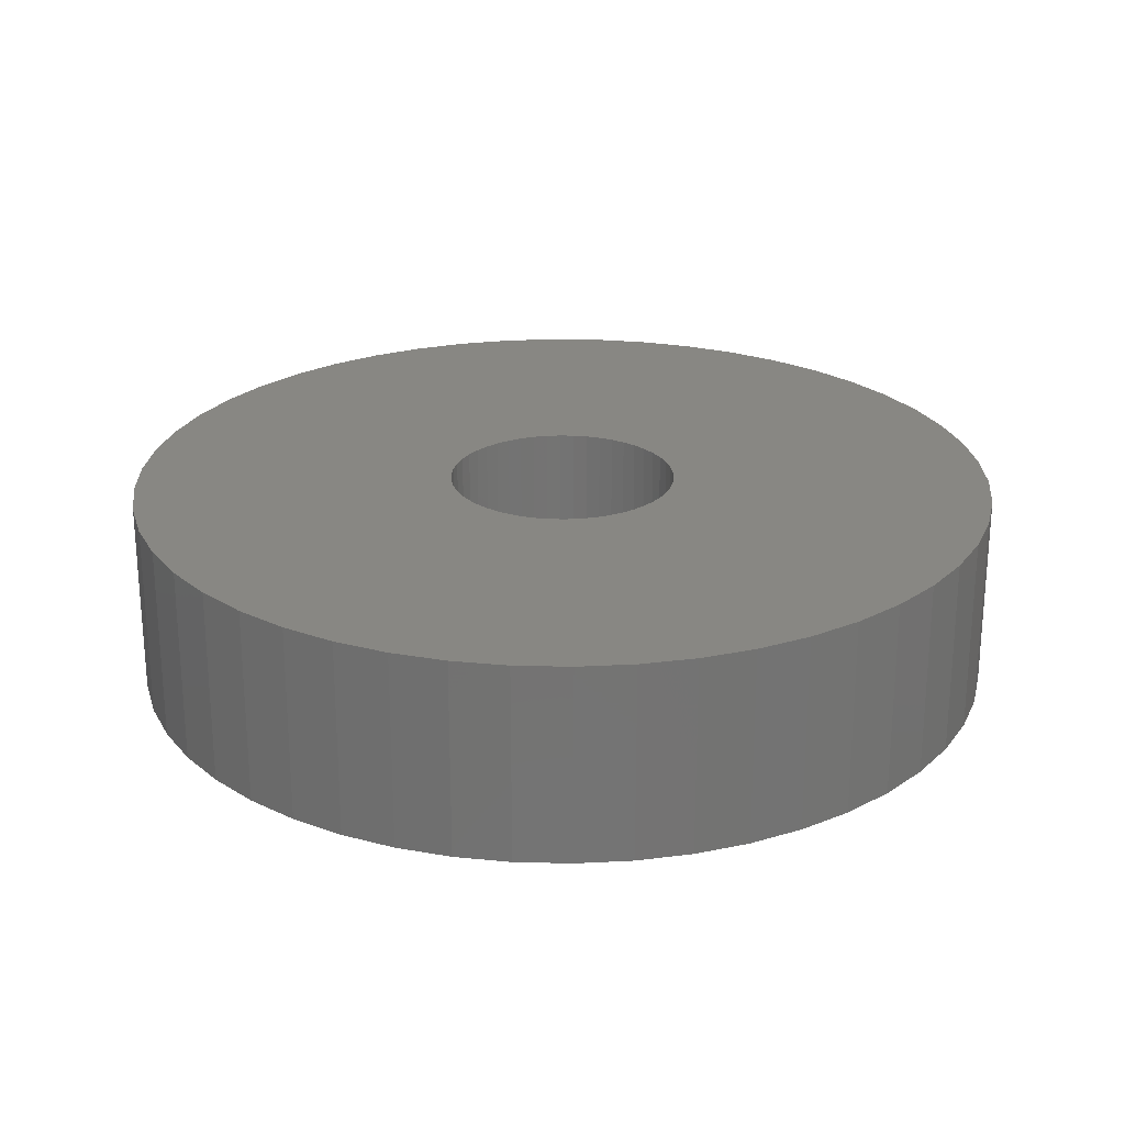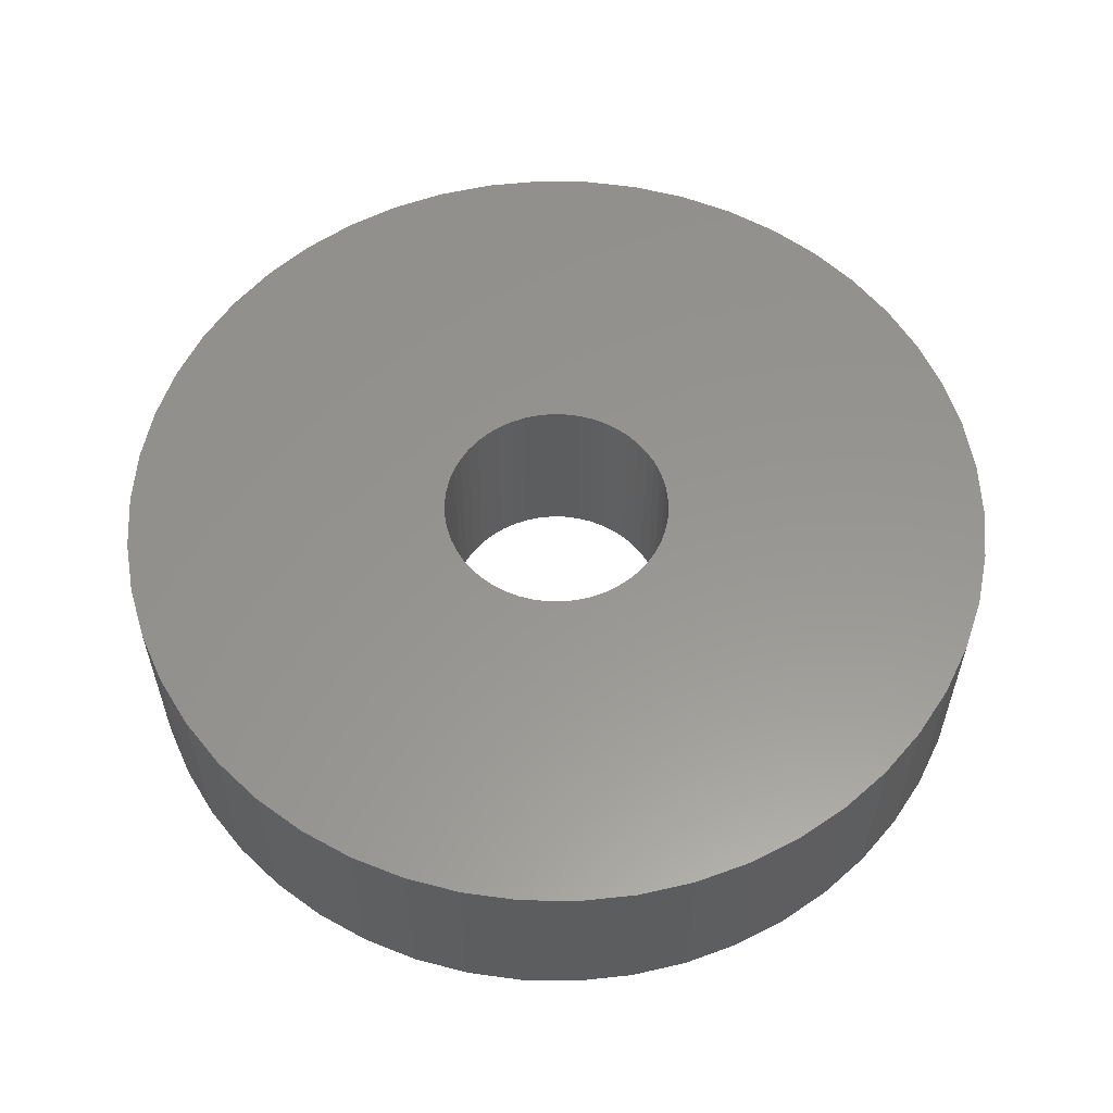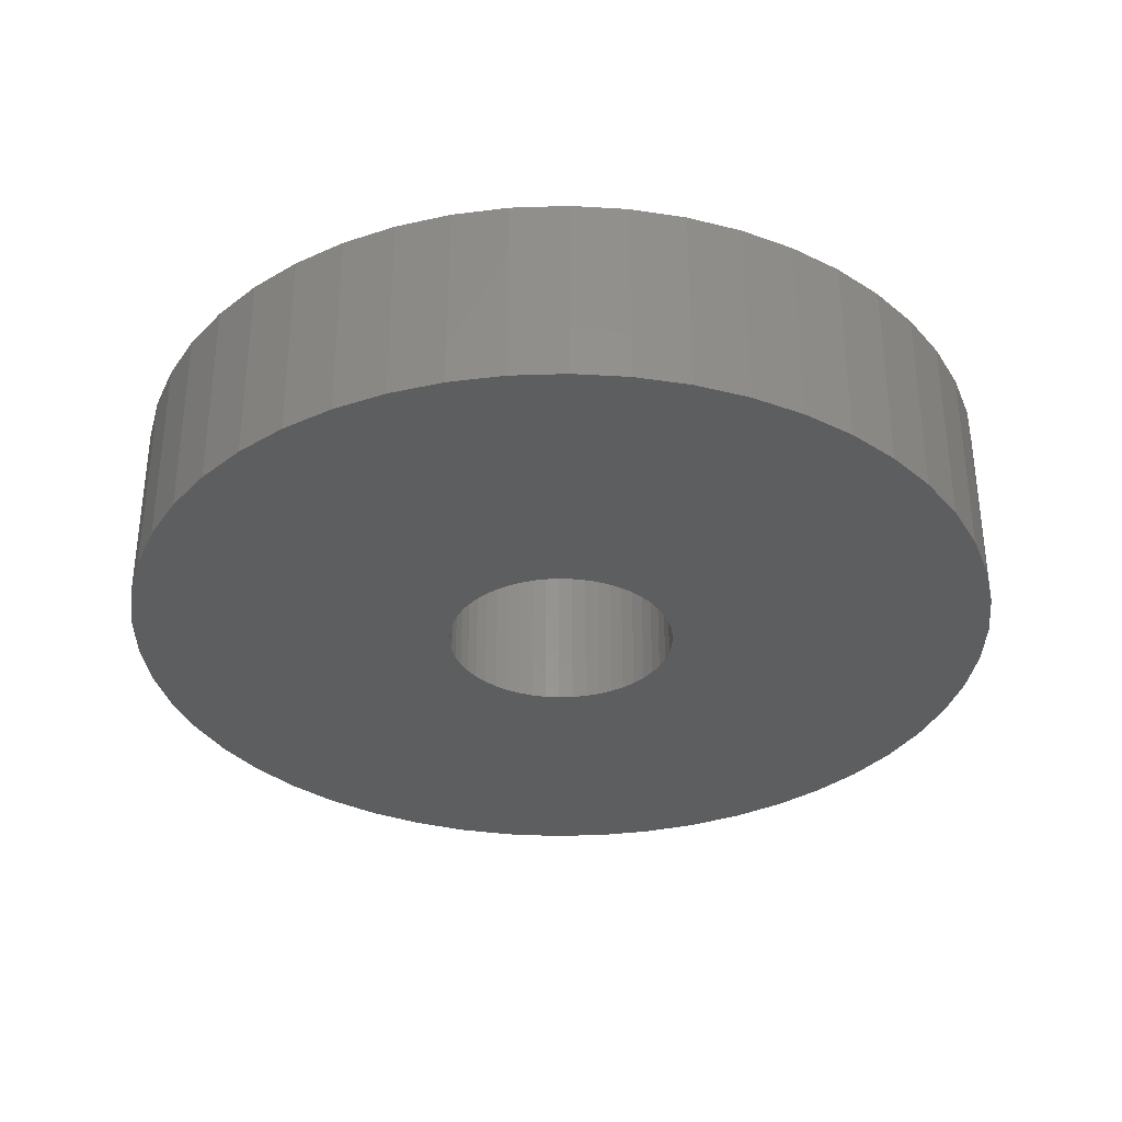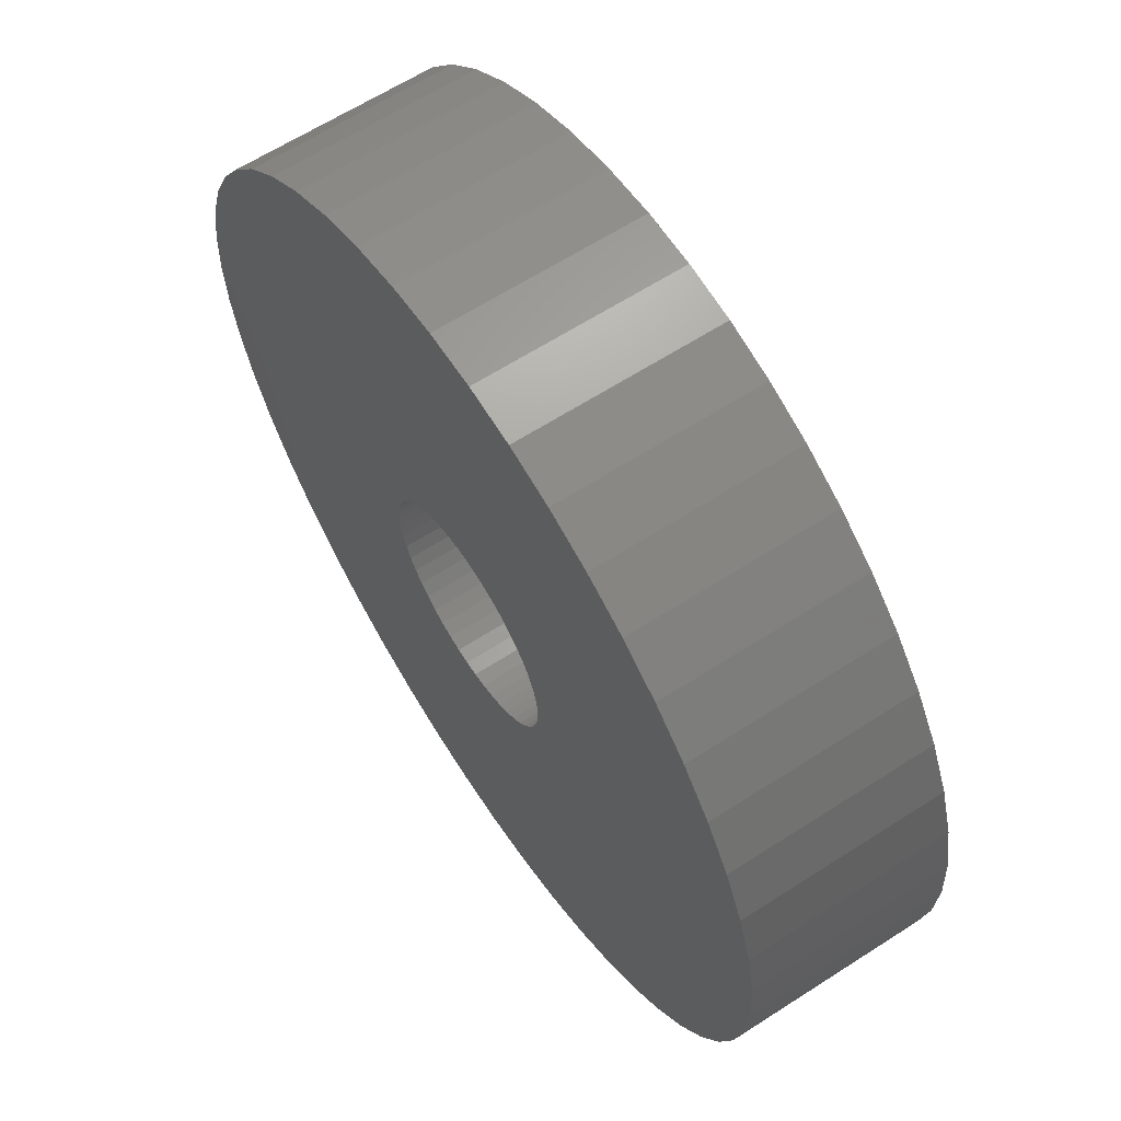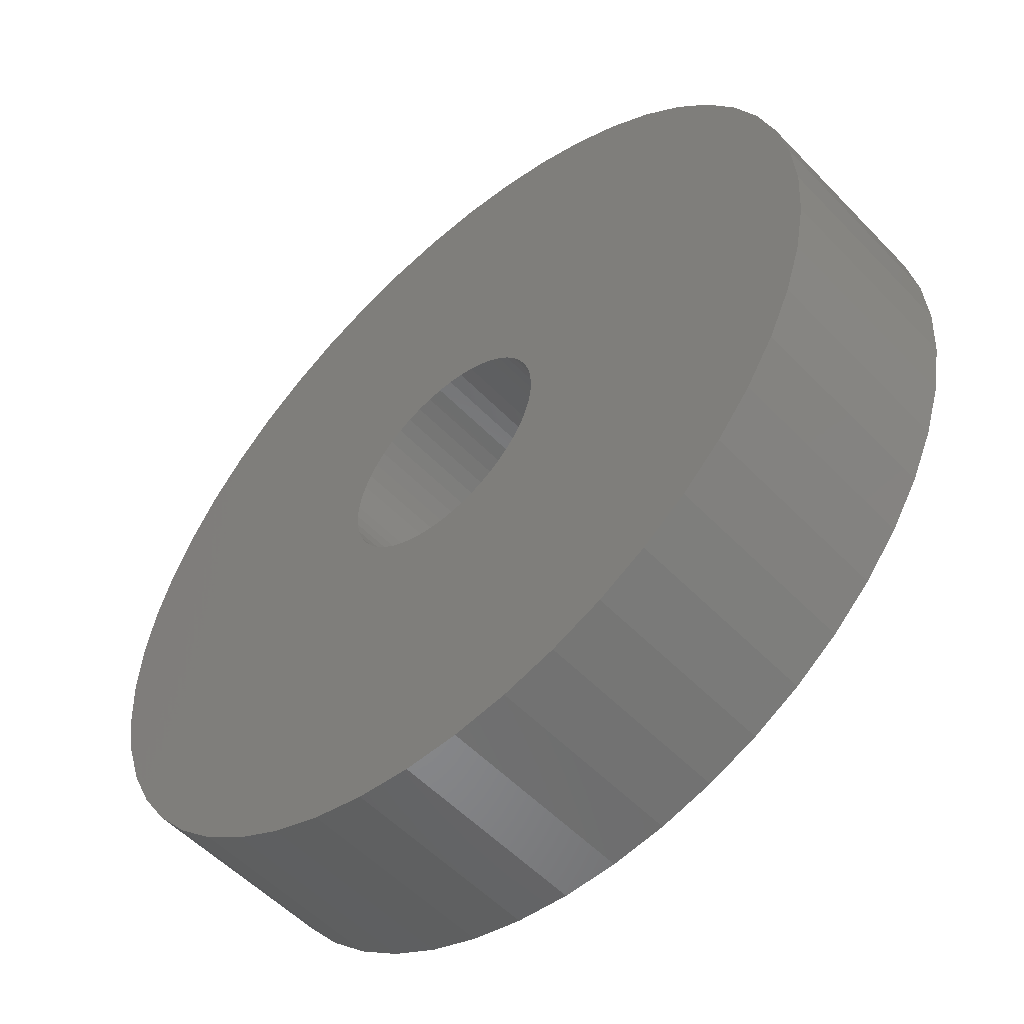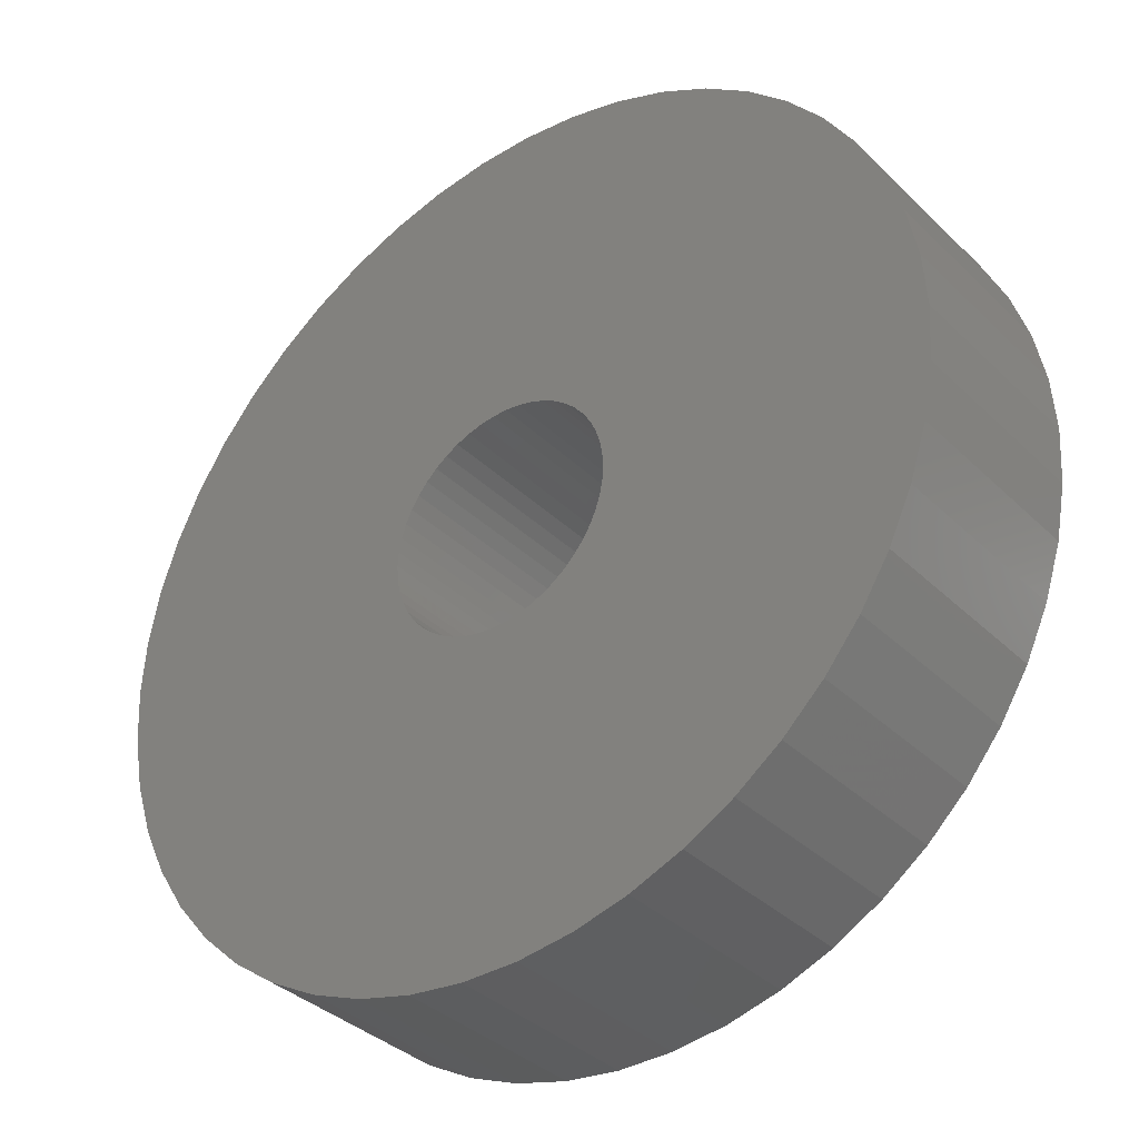
<metadata>
{"format":"stl","ext":"stl","renderer":"f3d","projection":"perspective","resolution":1024,"background":"white","views":[{"elev":24.2,"azim":52.7,"up":"+Z"},{"elev":57.9,"azim":-128.7,"up":"+Z"},{"elev":-34.0,"azim":31.4,"up":"+Z"},{"elev":63.2,"azim":56.9,"up":"+Y"},{"elev":-54.2,"azim":-137.4,"up":"+Y"},{"elev":-36.0,"azim":38.7,"up":"+Y"}]}
</metadata>
<code>
# stl→obj: 200 verts, 400 faces
v 20 0 4.5
v 19.84 2.507 -4.5
v 19.84 2.507 4.5
v 20 0 -4.5
v -20 0 -4.5
v -19.84 2.507 4.5
v -19.84 2.507 -4.5
v -20 0 4.5
v 1.256 19.96 -4.5
v -1.256 19.96 4.5
v 1.256 19.96 4.5
v -1.256 19.96 -4.5
v 14.58 13.69 -4.5
v 12.75 15.41 4.5
v 14.58 13.69 4.5
v 12.75 15.41 -4.5
v -12.75 15.41 -4.5
v -14.58 13.69 4.5
v -12.75 15.41 4.5
v -14.58 13.69 -4.5
v -6.18 19.02 -4.5
v -8.516 18.1 4.5
v -6.18 19.02 4.5
v -8.516 18.1 -4.5
v 18.6 7.362 4.5
v 17.53 9.635 -4.5
v 17.53 9.635 4.5
v 18.6 7.362 -4.5
v 8.516 18.1 -4.5
v 6.18 19.02 4.5
v 8.516 18.1 4.5
v 6.18 19.02 -4.5
v 10.72 16.89 4.5
v 10.72 16.89 -4.5
v -17.53 9.635 -4.5
v -16.18 11.76 4.5
v -16.18 11.76 -4.5
v -17.53 9.635 4.5
v -19.37 4.974 -4.5
v -18.6 7.362 4.5
v -18.6 7.362 -4.5
v -19.37 4.974 4.5
v -10.72 16.89 4.5
v -10.72 16.89 -4.5
v -3.748 19.65 4.5
v -3.748 19.65 -4.5
v 19.84 -2.507 4.5
v 19.84 -2.507 -4.5
v -6.18 -19.02 -4.5
v -3.748 -19.65 4.5
v -6.18 -19.02 4.5
v -3.748 -19.65 -4.5
v 1.256 -19.96 -4.5
v 3.748 -19.65 4.5
v 1.256 -19.96 4.5
v 3.748 -19.65 -4.5
v 19.37 4.974 4.5
v 19.37 4.974 -4.5
v 16.18 11.76 4.5
v 16.18 11.76 -4.5
v 3.748 19.65 4.5
v 3.748 19.65 -4.5
v 18.6 -7.362 4.5
v 19.37 -4.974 -4.5
v 19.37 -4.974 4.5
v 18.6 -7.362 -4.5
v -18.6 -7.362 -4.5
v -19.37 -4.974 4.5
v -19.37 -4.974 -4.5
v -18.6 -7.362 4.5
v 6.18 -19.02 -4.5
v 8.516 -18.1 4.5
v 6.18 -19.02 4.5
v 8.516 -18.1 -4.5
v 5.25 0 4.5
v 5.209 0.658 4.5
v 5.085 1.306 4.5
v 5.209 -0.658 4.5
v 4.881 1.933 4.5
v 4.601 2.529 4.5
v 5.085 -1.306 4.5
v 4.247 3.086 4.5
v 3.827 3.594 4.5
v 4.881 -1.933 4.5
v 3.346 4.045 4.5
v 17.53 -9.635 4.5
v 2.813 4.433 4.5
v 4.601 -2.529 4.5
v 2.235 4.75 4.5
v 16.18 -11.76 4.5
v 4.247 -3.086 4.5
v 1.622 4.993 4.5
v 0.9838 5.157 4.5
v 0.3296 5.24 4.5
v -0.3296 5.24 4.5
v -0.9838 5.157 4.5
v -1.622 4.993 4.5
v -2.235 4.75 4.5
v -2.813 4.433 4.5
v -3.346 4.045 4.5
v -3.827 3.594 4.5
v -4.247 3.086 4.5
v 14.58 -13.69 4.5
v 3.827 -3.594 4.5
v 12.75 -15.41 4.5
v 3.346 -4.045 4.5
v 10.72 -16.89 4.5
v 2.813 -4.433 4.5
v 2.235 -4.75 4.5
v 1.622 -4.993 4.5
v 0.9838 -5.157 4.5
v 0.3296 -5.24 4.5
v -0.3296 -5.24 4.5
v -1.256 -19.96 4.5
v -0.9838 -5.157 4.5
v -1.622 -4.993 4.5
v -2.235 -4.75 4.5
v -8.516 -18.1 4.5
v -2.813 -4.433 4.5
v -10.72 -16.89 4.5
v -3.346 -4.045 4.5
v -12.75 -15.41 4.5
v -3.827 -3.594 4.5
v -14.58 -13.69 4.5
v -4.247 -3.086 4.5
v -16.18 -11.76 4.5
v -4.601 -2.529 4.5
v -17.53 -9.635 4.5
v -4.881 -1.933 4.5
v -5.085 -1.306 4.5
v -5.209 -0.658 4.5
v -19.84 -2.507 4.5
v -5.25 0 4.5
v -4.601 2.529 4.5
v -4.881 1.933 4.5
v -5.085 1.306 4.5
v -5.209 0.658 4.5
v 10.72 -16.89 -4.5
v 16.18 -11.76 -4.5
v 14.58 -13.69 -4.5
v 17.53 -9.635 -4.5
v -1.256 -19.96 -4.5
v -8.516 -18.1 -4.5
v -14.58 -13.69 -4.5
v -16.18 -11.76 -4.5
v -19.84 -2.507 -4.5
v 12.75 -15.41 -4.5
v -12.75 -15.41 -4.5
v -10.72 -16.89 -4.5
v -17.53 -9.635 -4.5
v 5.25 0 -4.5
v 5.209 -0.658 -4.5
v 5.085 -1.306 -4.5
v 5.209 0.658 -4.5
v 4.881 -1.933 -4.5
v 4.601 -2.529 -4.5
v 5.085 1.306 -4.5
v 4.247 -3.086 -4.5
v 3.827 -3.594 -4.5
v 4.881 1.933 -4.5
v 3.346 -4.045 -4.5
v 2.813 -4.433 -4.5
v 4.601 2.529 -4.5
v 2.235 -4.75 -4.5
v 4.247 3.086 -4.5
v 1.622 -4.993 -4.5
v 0.9838 -5.157 -4.5
v 0.3296 -5.24 -4.5
v -0.3296 -5.24 -4.5
v -0.9838 -5.157 -4.5
v -1.622 -4.993 -4.5
v -2.235 -4.75 -4.5
v -2.813 -4.433 -4.5
v -3.346 -4.045 -4.5
v -3.827 -3.594 -4.5
v -4.247 -3.086 -4.5
v 3.827 3.594 -4.5
v 3.346 4.045 -4.5
v 2.813 4.433 -4.5
v 2.235 4.75 -4.5
v 1.622 4.993 -4.5
v 0.9838 5.157 -4.5
v 0.3296 5.24 -4.5
v -0.3296 5.24 -4.5
v -0.9838 5.157 -4.5
v -1.622 4.993 -4.5
v -2.235 4.75 -4.5
v -2.813 4.433 -4.5
v -3.346 4.045 -4.5
v -3.827 3.594 -4.5
v -4.247 3.086 -4.5
v -4.601 2.529 -4.5
v -4.881 1.933 -4.5
v -5.085 1.306 -4.5
v -5.209 0.658 -4.5
v -5.25 0 -4.5
v -4.601 -2.529 -4.5
v -4.881 -1.933 -4.5
v -5.085 -1.306 -4.5
v -5.209 -0.658 -4.5
f 1 2 3
f 2 1 4
f 5 6 7
f 6 5 8
f 9 10 11
f 10 9 12
f 13 14 15
f 14 13 16
f 17 18 19
f 18 17 20
f 21 22 23
f 22 21 24
f 25 26 27
f 26 25 28
f 29 30 31
f 30 29 32
f 16 33 14
f 33 16 34
f 35 36 37
f 36 35 38
f 37 18 20
f 18 37 36
f 39 40 41
f 40 39 42
f 24 43 22
f 43 24 44
f 12 45 10
f 45 12 46
f 47 4 1
f 4 47 48
f 49 50 51
f 50 49 52
f 53 54 55
f 54 53 56
f 57 28 25
f 28 57 58
f 3 58 57
f 58 3 2
f 59 13 15
f 13 59 60
f 27 60 59
f 60 27 26
f 32 61 30
f 61 32 62
f 62 11 61
f 11 62 9
f 41 38 35
f 38 41 40
f 46 23 45
f 23 46 21
f 63 64 65
f 64 63 66
f 65 48 47
f 48 65 64
f 67 68 69
f 68 67 70
f 71 72 73
f 72 71 74
f 56 73 54
f 73 56 71
f 34 31 33
f 31 34 29
f 75 1 3
f 76 3 57
f 1 75 47
f 77 57 25
f 78 47 75
f 79 25 27
f 47 78 65
f 80 27 59
f 81 65 78
f 82 59 15
f 65 81 63
f 83 15 14
f 84 63 81
f 85 14 33
f 63 84 86
f 87 33 31
f 88 86 84
f 89 31 30
f 86 88 90
f 91 90 88
f 3 76 75
f 57 77 76
f 25 79 77
f 27 80 79
f 59 82 80
f 15 83 82
f 92 30 61
f 14 85 83
f 33 87 85
f 31 89 87
f 30 92 89
f 93 61 11
f 61 93 92
f 11 94 93
f 11 95 94
f 10 95 11
f 95 10 96
f 45 96 10
f 96 45 97
f 23 97 45
f 97 23 98
f 22 98 23
f 98 22 99
f 43 99 22
f 99 43 100
f 19 100 43
f 100 19 101
f 18 101 19
f 36 102 18
f 101 18 102
f 90 91 103
f 104 103 91
f 103 104 105
f 106 105 104
f 105 106 107
f 108 107 106
f 107 108 72
f 109 72 108
f 72 109 73
f 110 73 109
f 73 110 54
f 111 54 110
f 54 111 55
f 112 55 111
f 113 55 112
f 114 113 115
f 113 114 55
f 50 115 116
f 51 116 117
f 118 117 119
f 120 119 121
f 115 50 114
f 122 121 123
f 124 123 125
f 126 125 127
f 128 127 129
f 70 129 130
f 68 130 131
f 116 51 50
f 132 131 133
f 102 36 134
f 38 134 36
f 117 118 51
f 134 38 135
f 119 120 118
f 40 135 38
f 121 122 120
f 135 40 136
f 123 124 122
f 42 136 40
f 125 126 124
f 136 42 137
f 127 128 126
f 6 137 42
f 129 70 128
f 137 6 133
f 130 68 70
f 8 133 6
f 131 132 68
f 133 8 132
f 7 42 39
f 42 7 6
f 44 19 43
f 19 44 17
f 74 107 72
f 107 74 138
f 103 139 90
f 139 103 140
f 90 141 86
f 141 90 139
f 142 55 114
f 55 142 53
f 143 51 118
f 51 143 49
f 144 126 145
f 126 144 124
f 146 8 5
f 8 146 132
f 147 103 105
f 103 147 140
f 138 105 107
f 105 138 147
f 86 66 63
f 66 86 141
f 52 114 50
f 114 52 142
f 144 122 124
f 122 144 148
f 149 118 120
f 118 149 143
f 145 128 150
f 128 145 126
f 150 70 67
f 70 150 128
f 151 4 48
f 152 48 64
f 4 151 2
f 153 64 66
f 154 2 151
f 155 66 141
f 2 154 58
f 156 141 139
f 157 58 154
f 158 139 140
f 58 157 28
f 159 140 147
f 160 28 157
f 161 147 138
f 28 160 26
f 162 138 74
f 163 26 160
f 164 74 71
f 26 163 60
f 165 60 163
f 48 152 151
f 64 153 152
f 66 155 153
f 141 156 155
f 139 158 156
f 140 159 158
f 166 71 56
f 147 161 159
f 138 162 161
f 74 164 162
f 71 166 164
f 167 56 53
f 56 167 166
f 53 168 167
f 53 169 168
f 142 169 53
f 169 142 170
f 52 170 142
f 170 52 171
f 49 171 52
f 171 49 172
f 143 172 49
f 172 143 173
f 149 173 143
f 173 149 174
f 148 174 149
f 174 148 175
f 144 175 148
f 145 176 144
f 175 144 176
f 60 165 13
f 177 13 165
f 13 177 16
f 178 16 177
f 16 178 34
f 179 34 178
f 34 179 29
f 180 29 179
f 29 180 32
f 181 32 180
f 32 181 62
f 182 62 181
f 62 182 9
f 183 9 182
f 184 9 183
f 12 184 185
f 184 12 9
f 46 185 186
f 21 186 187
f 24 187 188
f 44 188 189
f 185 46 12
f 17 189 190
f 20 190 191
f 37 191 192
f 35 192 193
f 41 193 194
f 39 194 195
f 186 21 46
f 7 195 196
f 176 145 197
f 150 197 145
f 187 24 21
f 197 150 198
f 188 44 24
f 67 198 150
f 189 17 44
f 198 67 199
f 190 20 17
f 69 199 67
f 191 37 20
f 199 69 200
f 192 35 37
f 146 200 69
f 193 41 35
f 200 146 196
f 194 39 41
f 5 196 146
f 195 7 39
f 196 5 7
f 69 132 146
f 132 69 68
f 148 120 122
f 120 148 149
f 163 82 165
f 82 163 80
f 181 89 92
f 89 181 180
f 187 97 98
f 97 187 186
f 135 192 134
f 192 135 193
f 153 78 152
f 78 153 81
f 178 83 85
f 83 178 177
f 184 94 95
f 94 184 183
f 180 87 89
f 87 180 179
f 133 195 137
f 195 133 196
f 102 190 101
f 190 102 191
f 188 98 99
f 98 188 187
f 186 96 97
f 96 186 185
f 151 76 154
f 76 151 75
f 174 123 121
f 123 174 175
f 127 198 129
f 198 127 197
f 162 109 108
f 109 162 164
f 165 83 177
f 83 165 82
f 182 92 93
f 92 182 181
f 183 93 94
f 93 183 182
f 179 85 87
f 85 179 178
f 136 193 135
f 193 136 194
f 137 194 136
f 194 137 195
f 134 191 102
f 191 134 192
f 185 95 96
f 95 185 184
f 189 99 100
f 99 189 188
f 190 100 101
f 100 190 189
f 152 75 151
f 75 152 78
f 159 91 158
f 91 159 104
f 131 196 133
f 196 131 200
f 125 197 127
f 197 125 176
f 167 112 111
f 112 167 168
f 161 108 106
f 108 161 162
f 160 80 163
f 80 160 79
f 157 79 160
f 79 157 77
f 154 77 157
f 77 154 76
f 156 84 155
f 84 156 88
f 155 81 153
f 81 155 84
f 158 88 156
f 88 158 91
f 129 199 130
f 199 129 198
f 130 200 131
f 200 130 199
f 123 176 125
f 176 123 175
f 164 110 109
f 110 164 166
f 166 111 110
f 111 166 167
f 172 119 117
f 119 172 173
f 168 113 112
f 113 168 169
f 173 121 119
f 121 173 174
f 171 117 116
f 117 171 172
f 159 106 104
f 106 159 161
f 170 116 115
f 116 170 171
f 169 115 113
f 115 169 170

</code>
